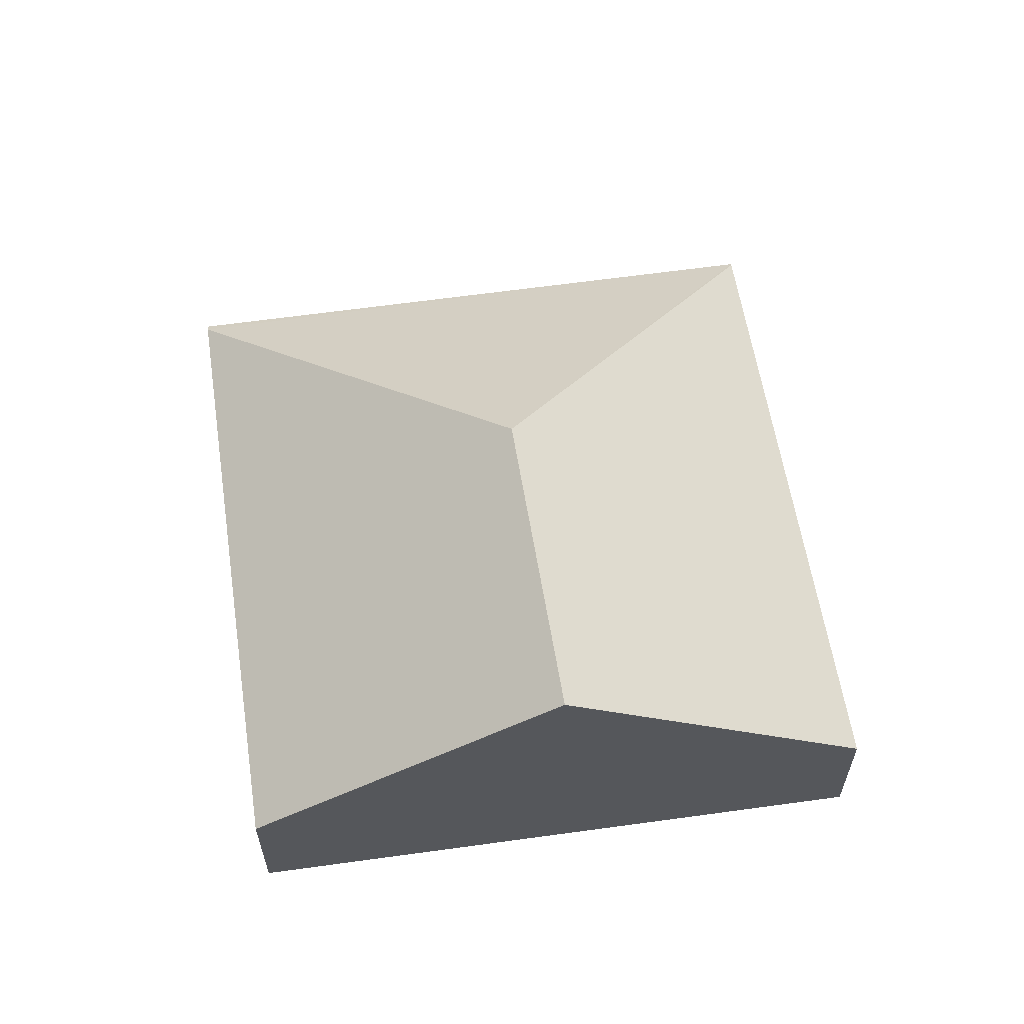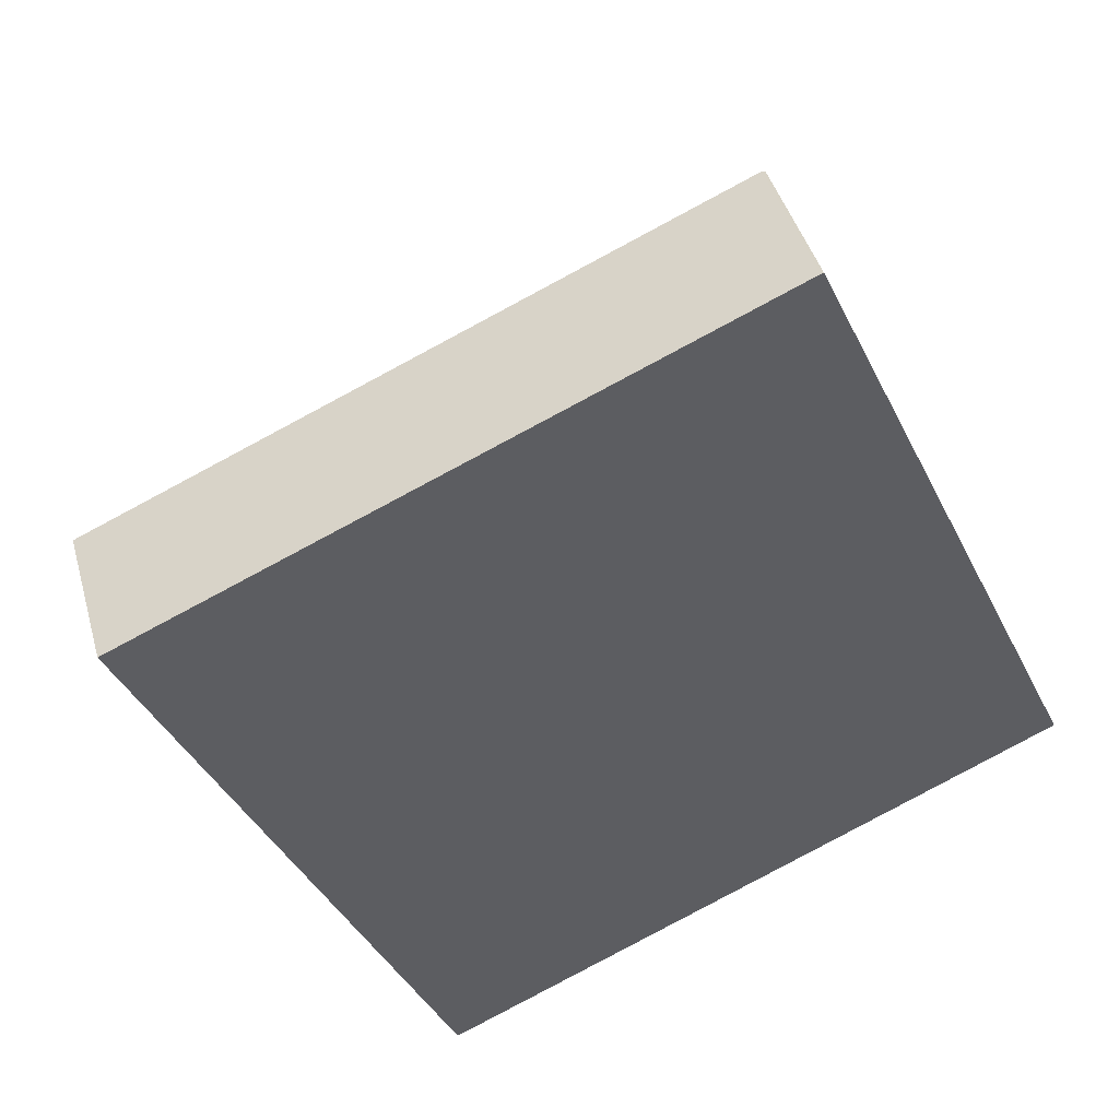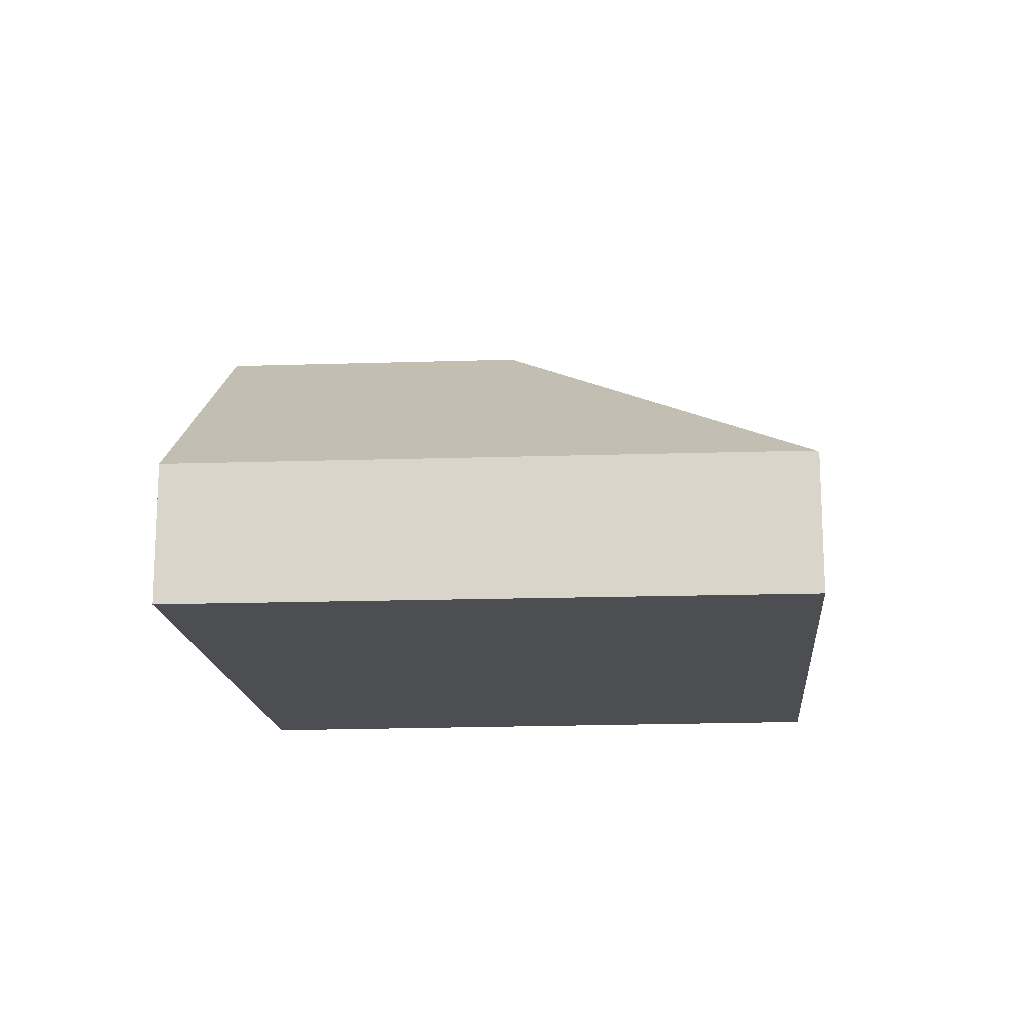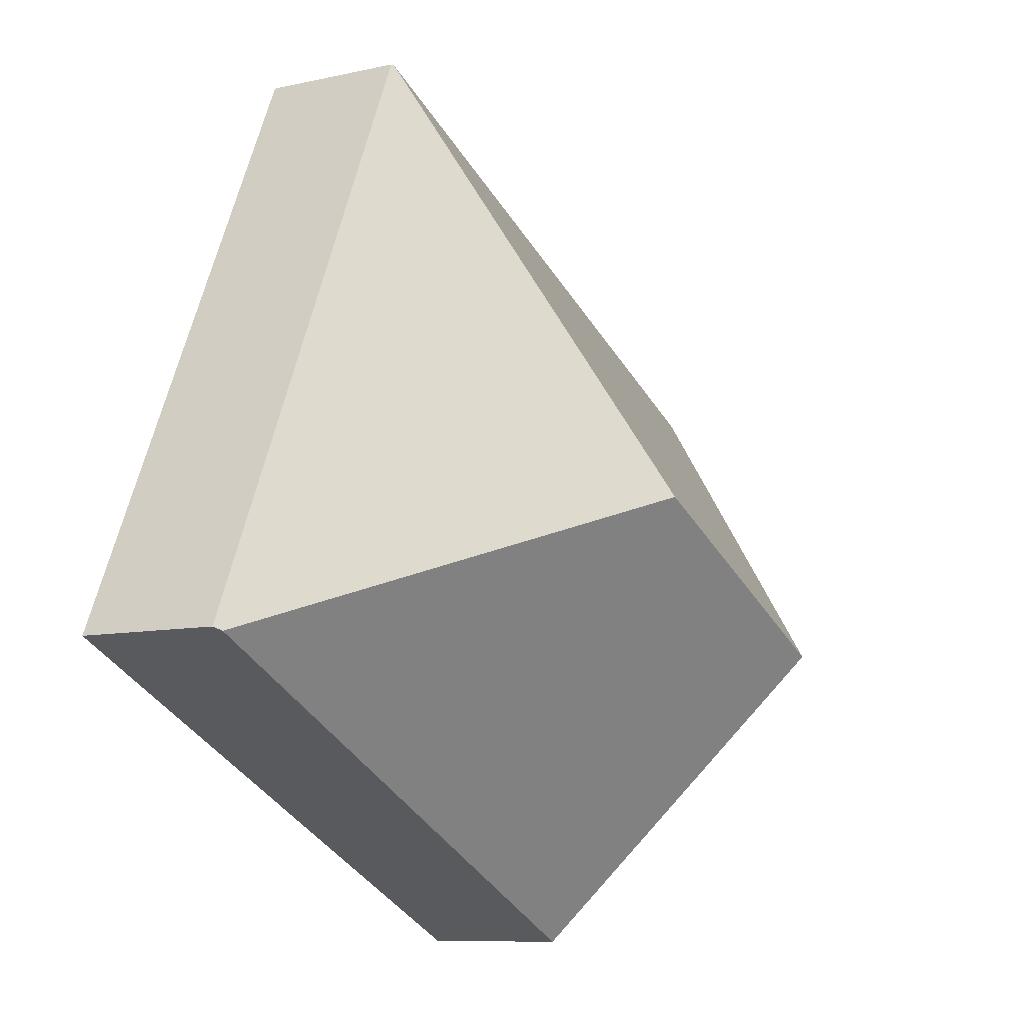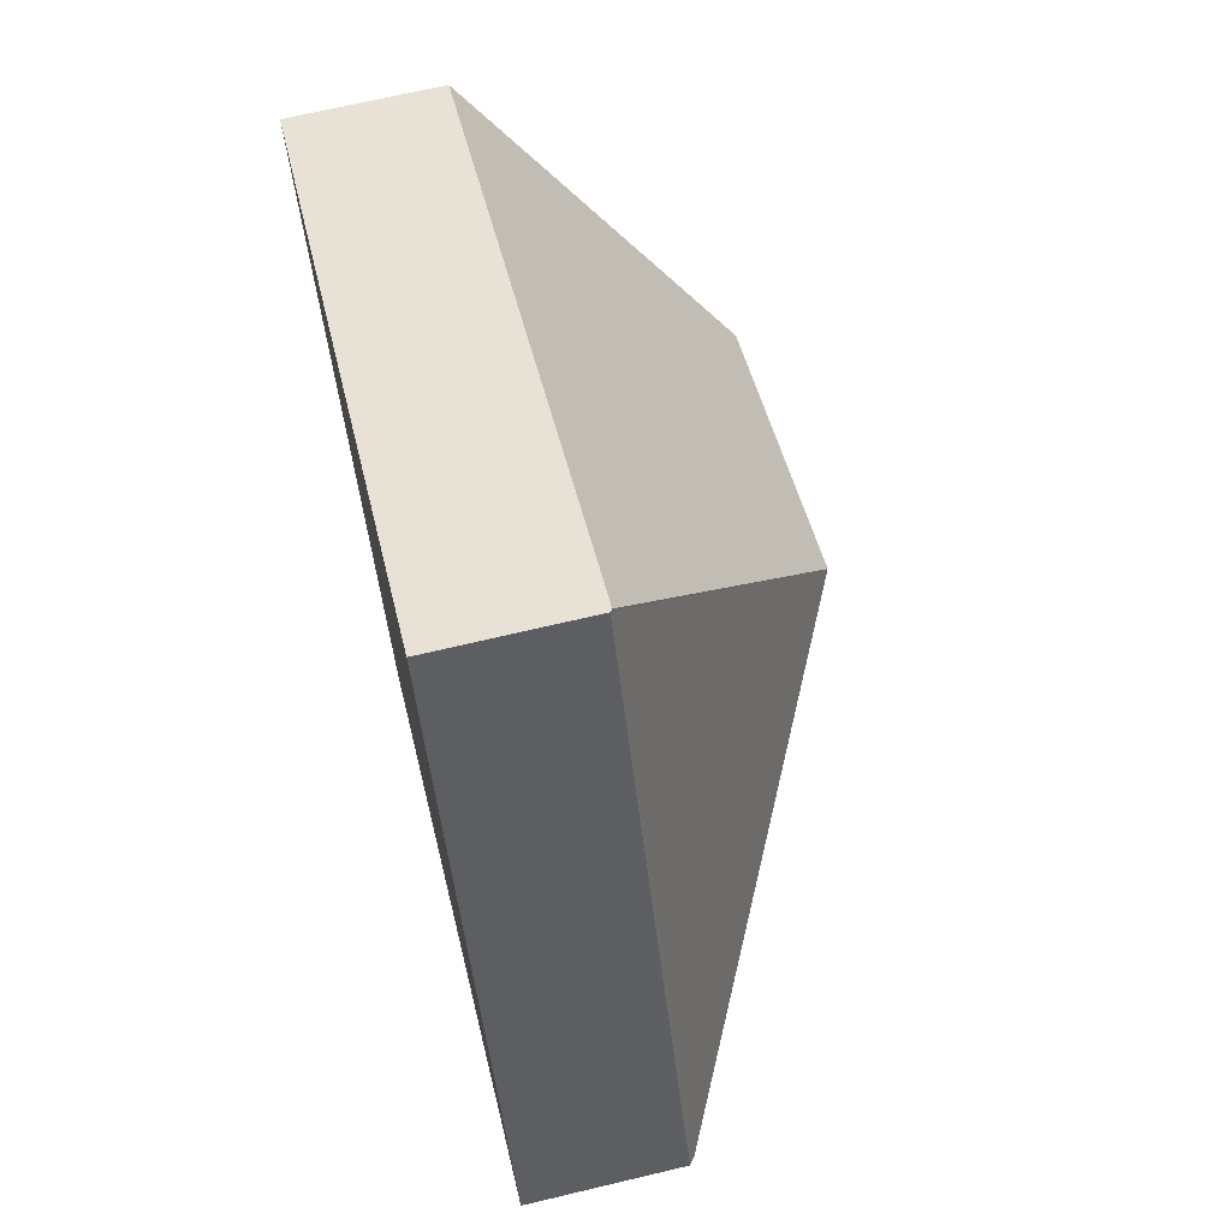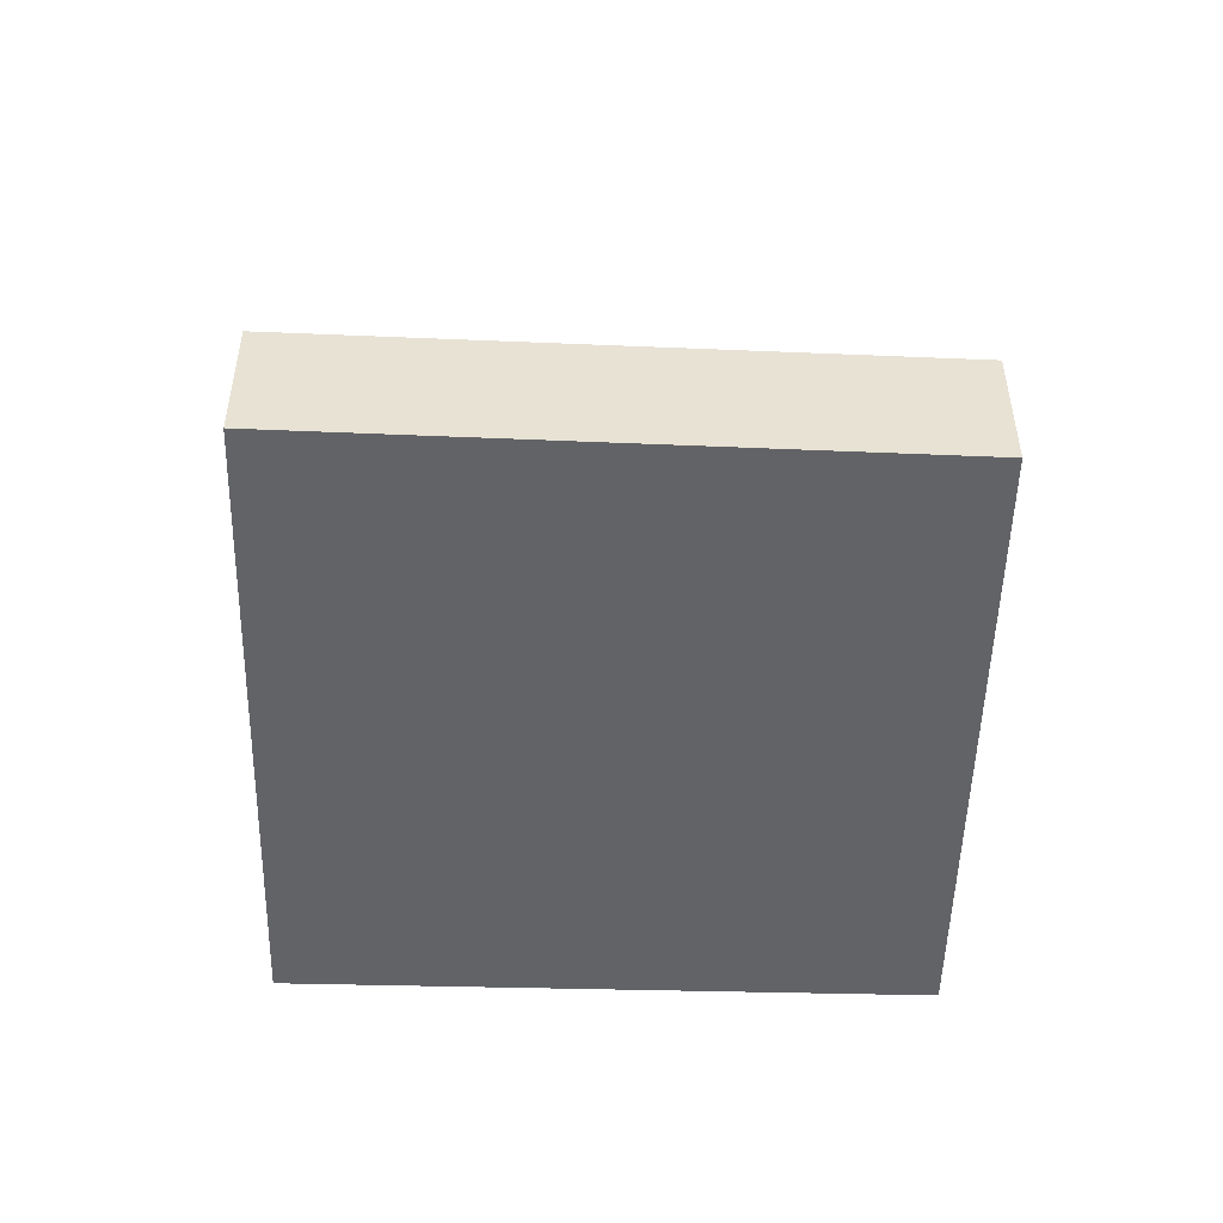
<metadata>
{"format":"obj","ext":"obj","renderer":"f3d","projection":"perspective","resolution":1024,"background":"white","views":[{"elev":61.4,"azim":-123.3,"up":"+Y"},{"elev":42.9,"azim":-15.4,"up":"+Z"},{"elev":-16.5,"azim":-20.1,"up":"+Y"},{"elev":-9.1,"azim":120.8,"up":"+Z"},{"elev":68.4,"azim":76.6,"up":"+Z"},{"elev":-50.9,"azim":-26.5,"up":"+Y"}]}
</metadata>
<code>
v  5.869 1.023 -2.209
v  4.064 0.967 1.8
v  5.918 0.985 -2.186
v  2.96 2.51 -1.127
v  4.046 0.981 1.792
v  0.953 2.51 -2.016
v  1.914 0.967 -4.05
v  0 0.981 6.007e-17
v  1.914 2.48e-16 -4.05
v  0.953 1.234e-16 -2.016
v  0 0 0
v  4.046 -1.097e-16 1.792
v  4.064 -1.102e-16 1.8
v  5.918 1.339e-16 -2.186
v  5.869 1.353e-16 -2.209
g defaultobject
f 1 2 3
f 2 1 4
f 2 4 5
f 6 1 7
f 1 6 4
f 5 6 8
f 6 5 4
f 9 6 7
f 6 9 10
f 6 10 8
f 8 10 11
f 11 5 8
f 5 11 12
f 5 12 2
f 2 12 13
f 2 14 3
f 14 2 13
f 1 9 7
f 9 1 3
f 9 3 15
f 15 3 14
f 12 14 13
f 14 12 11
f 14 11 15
f 15 11 10
f 15 10 9

</code>
